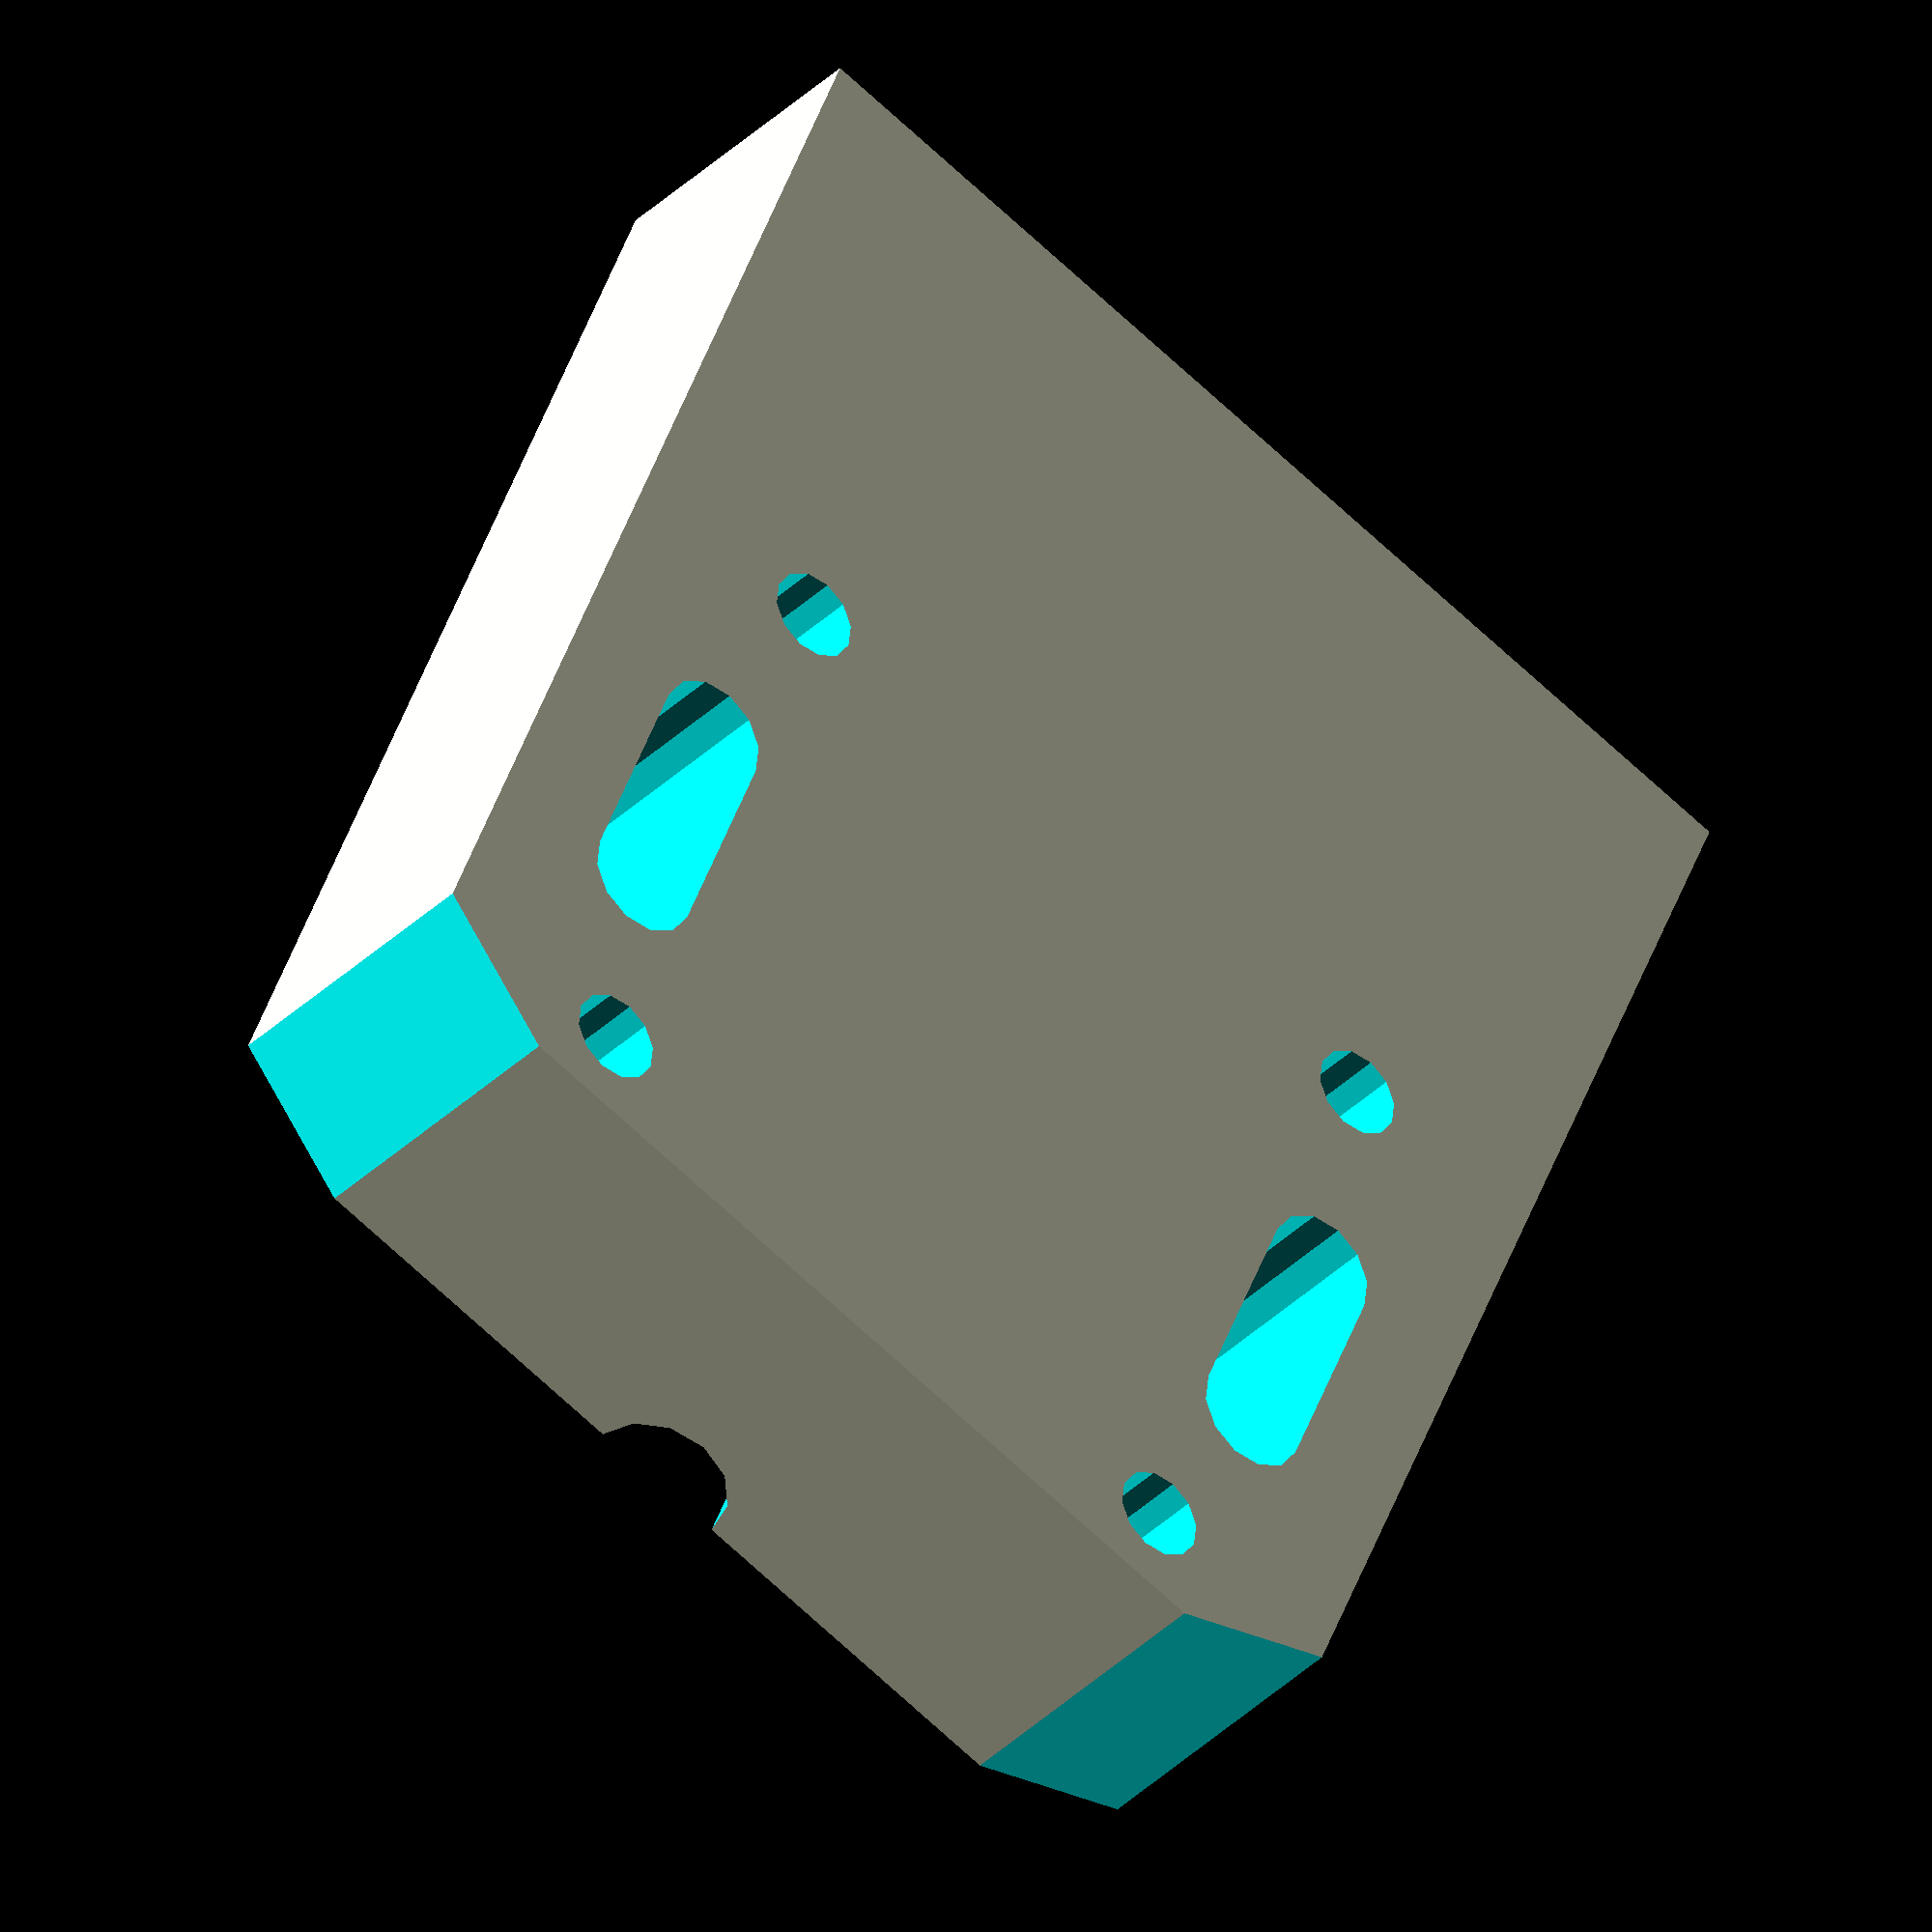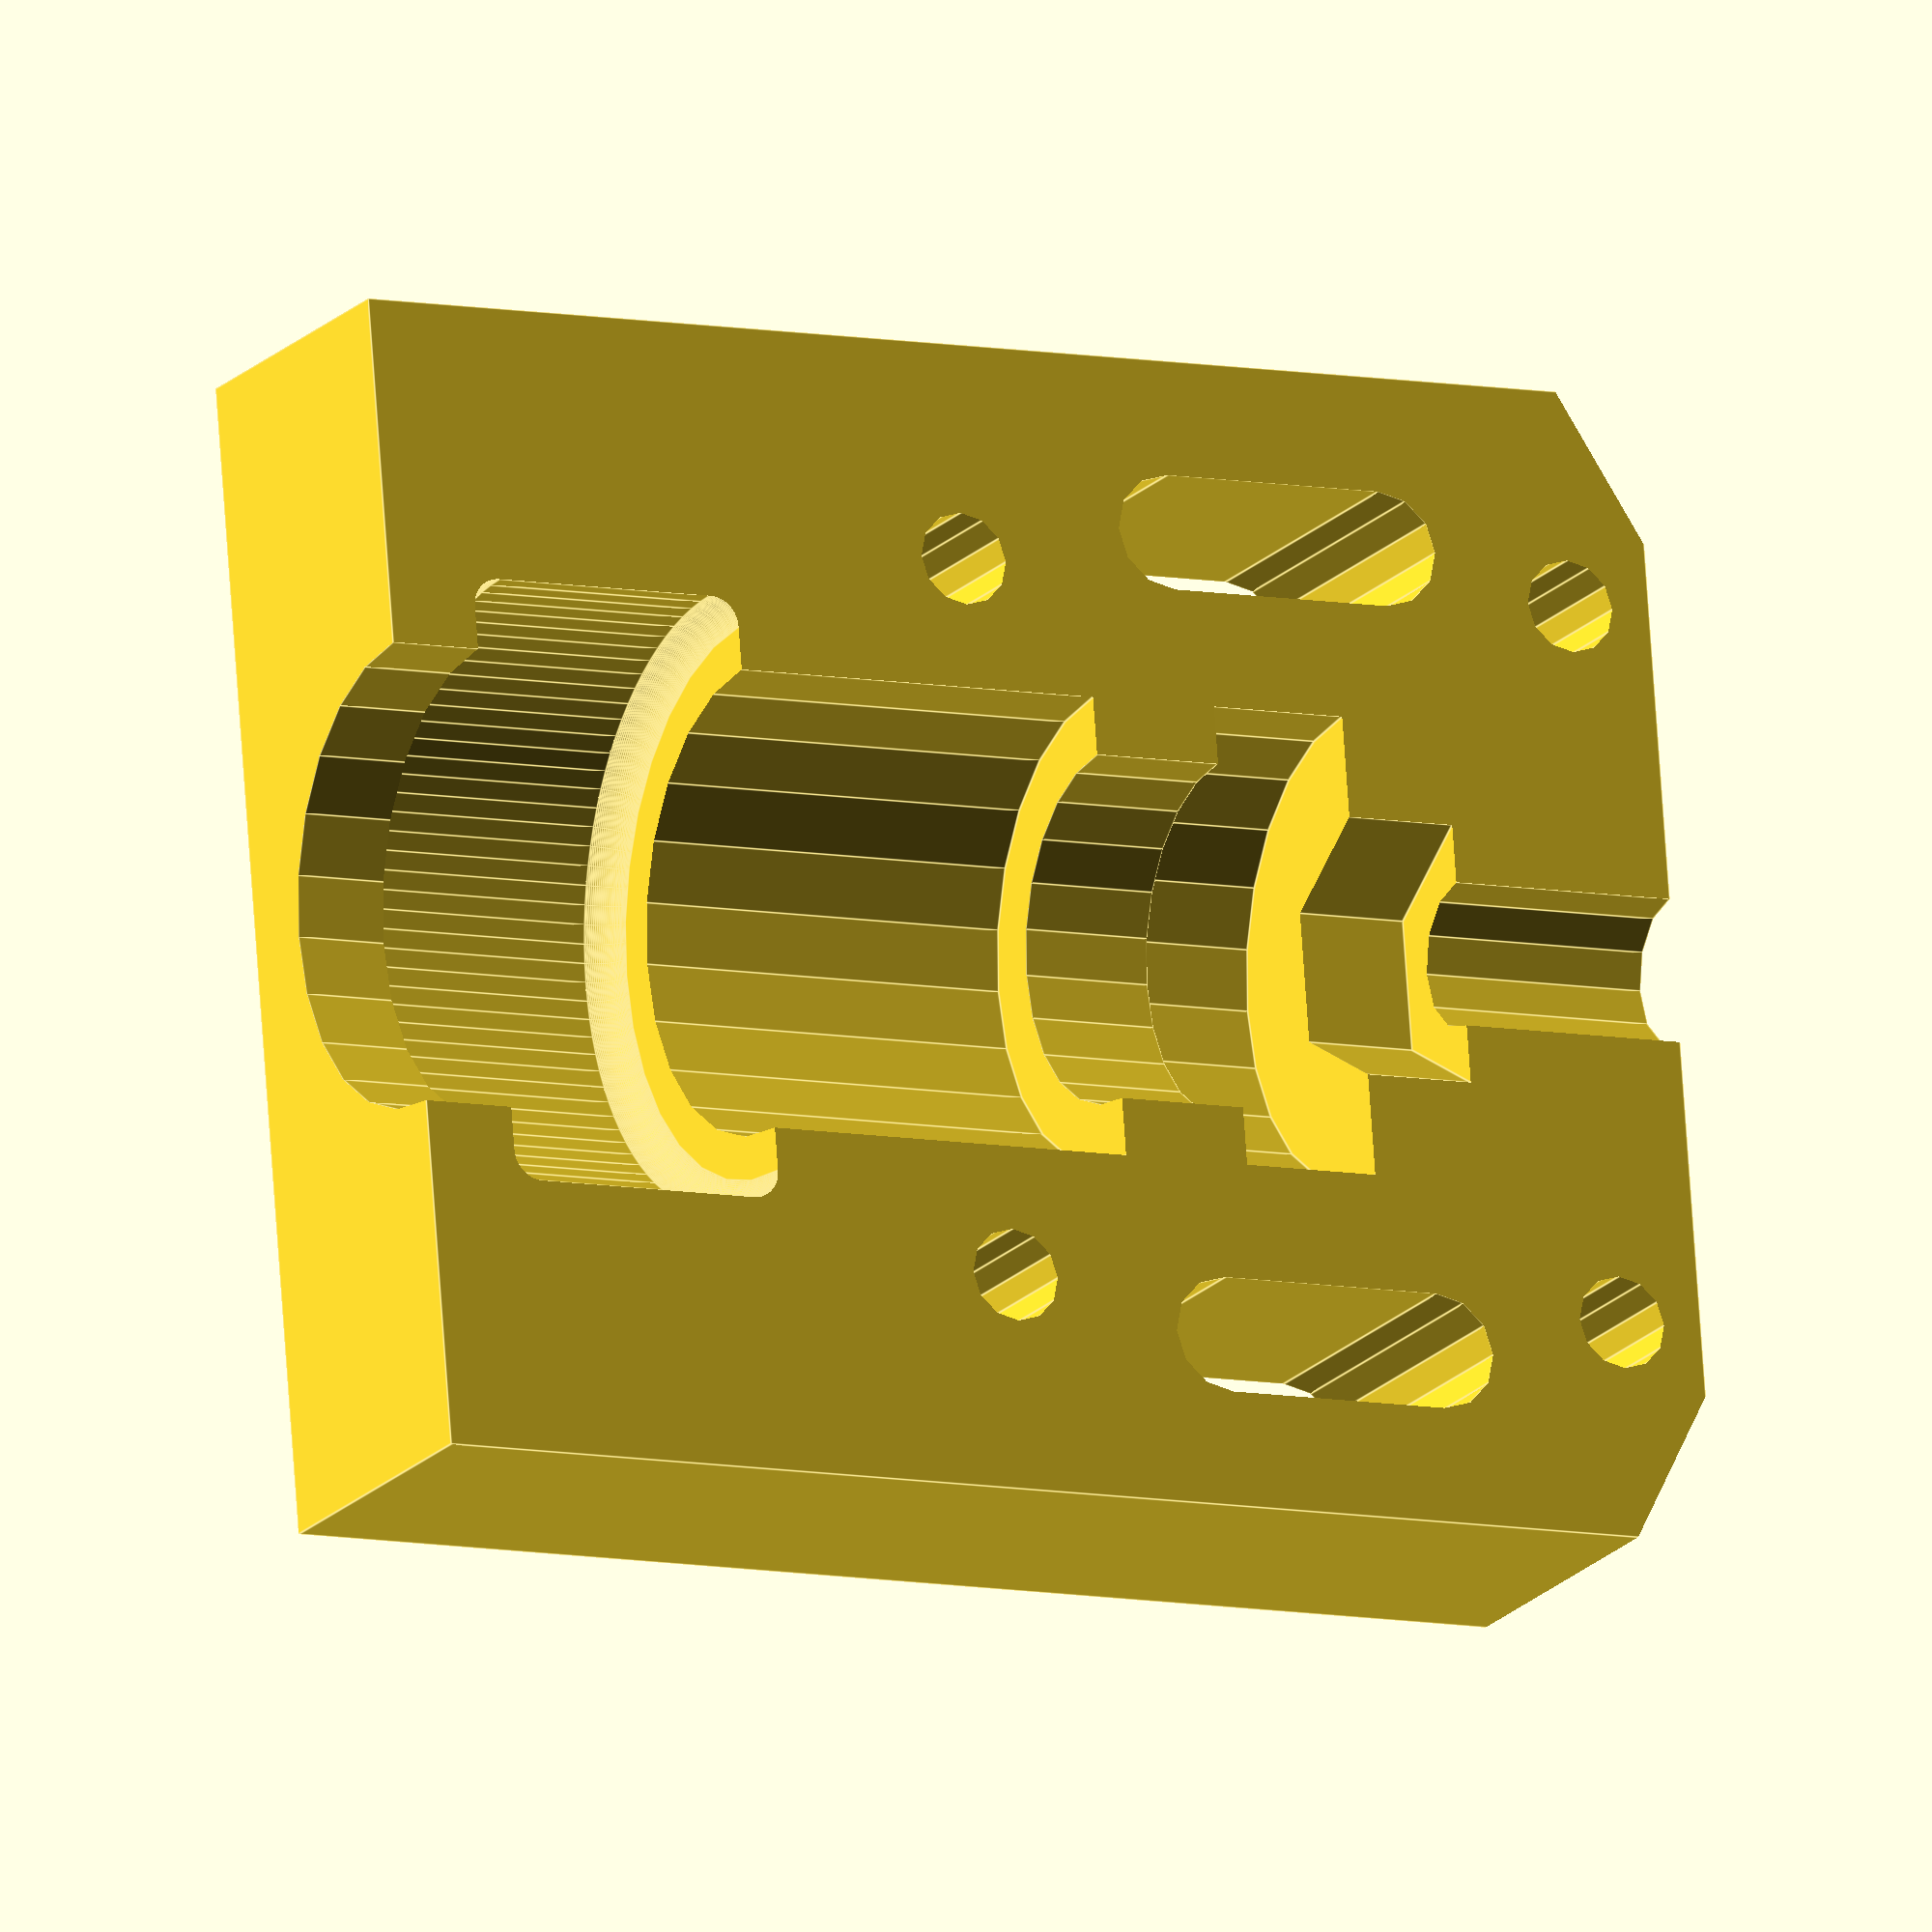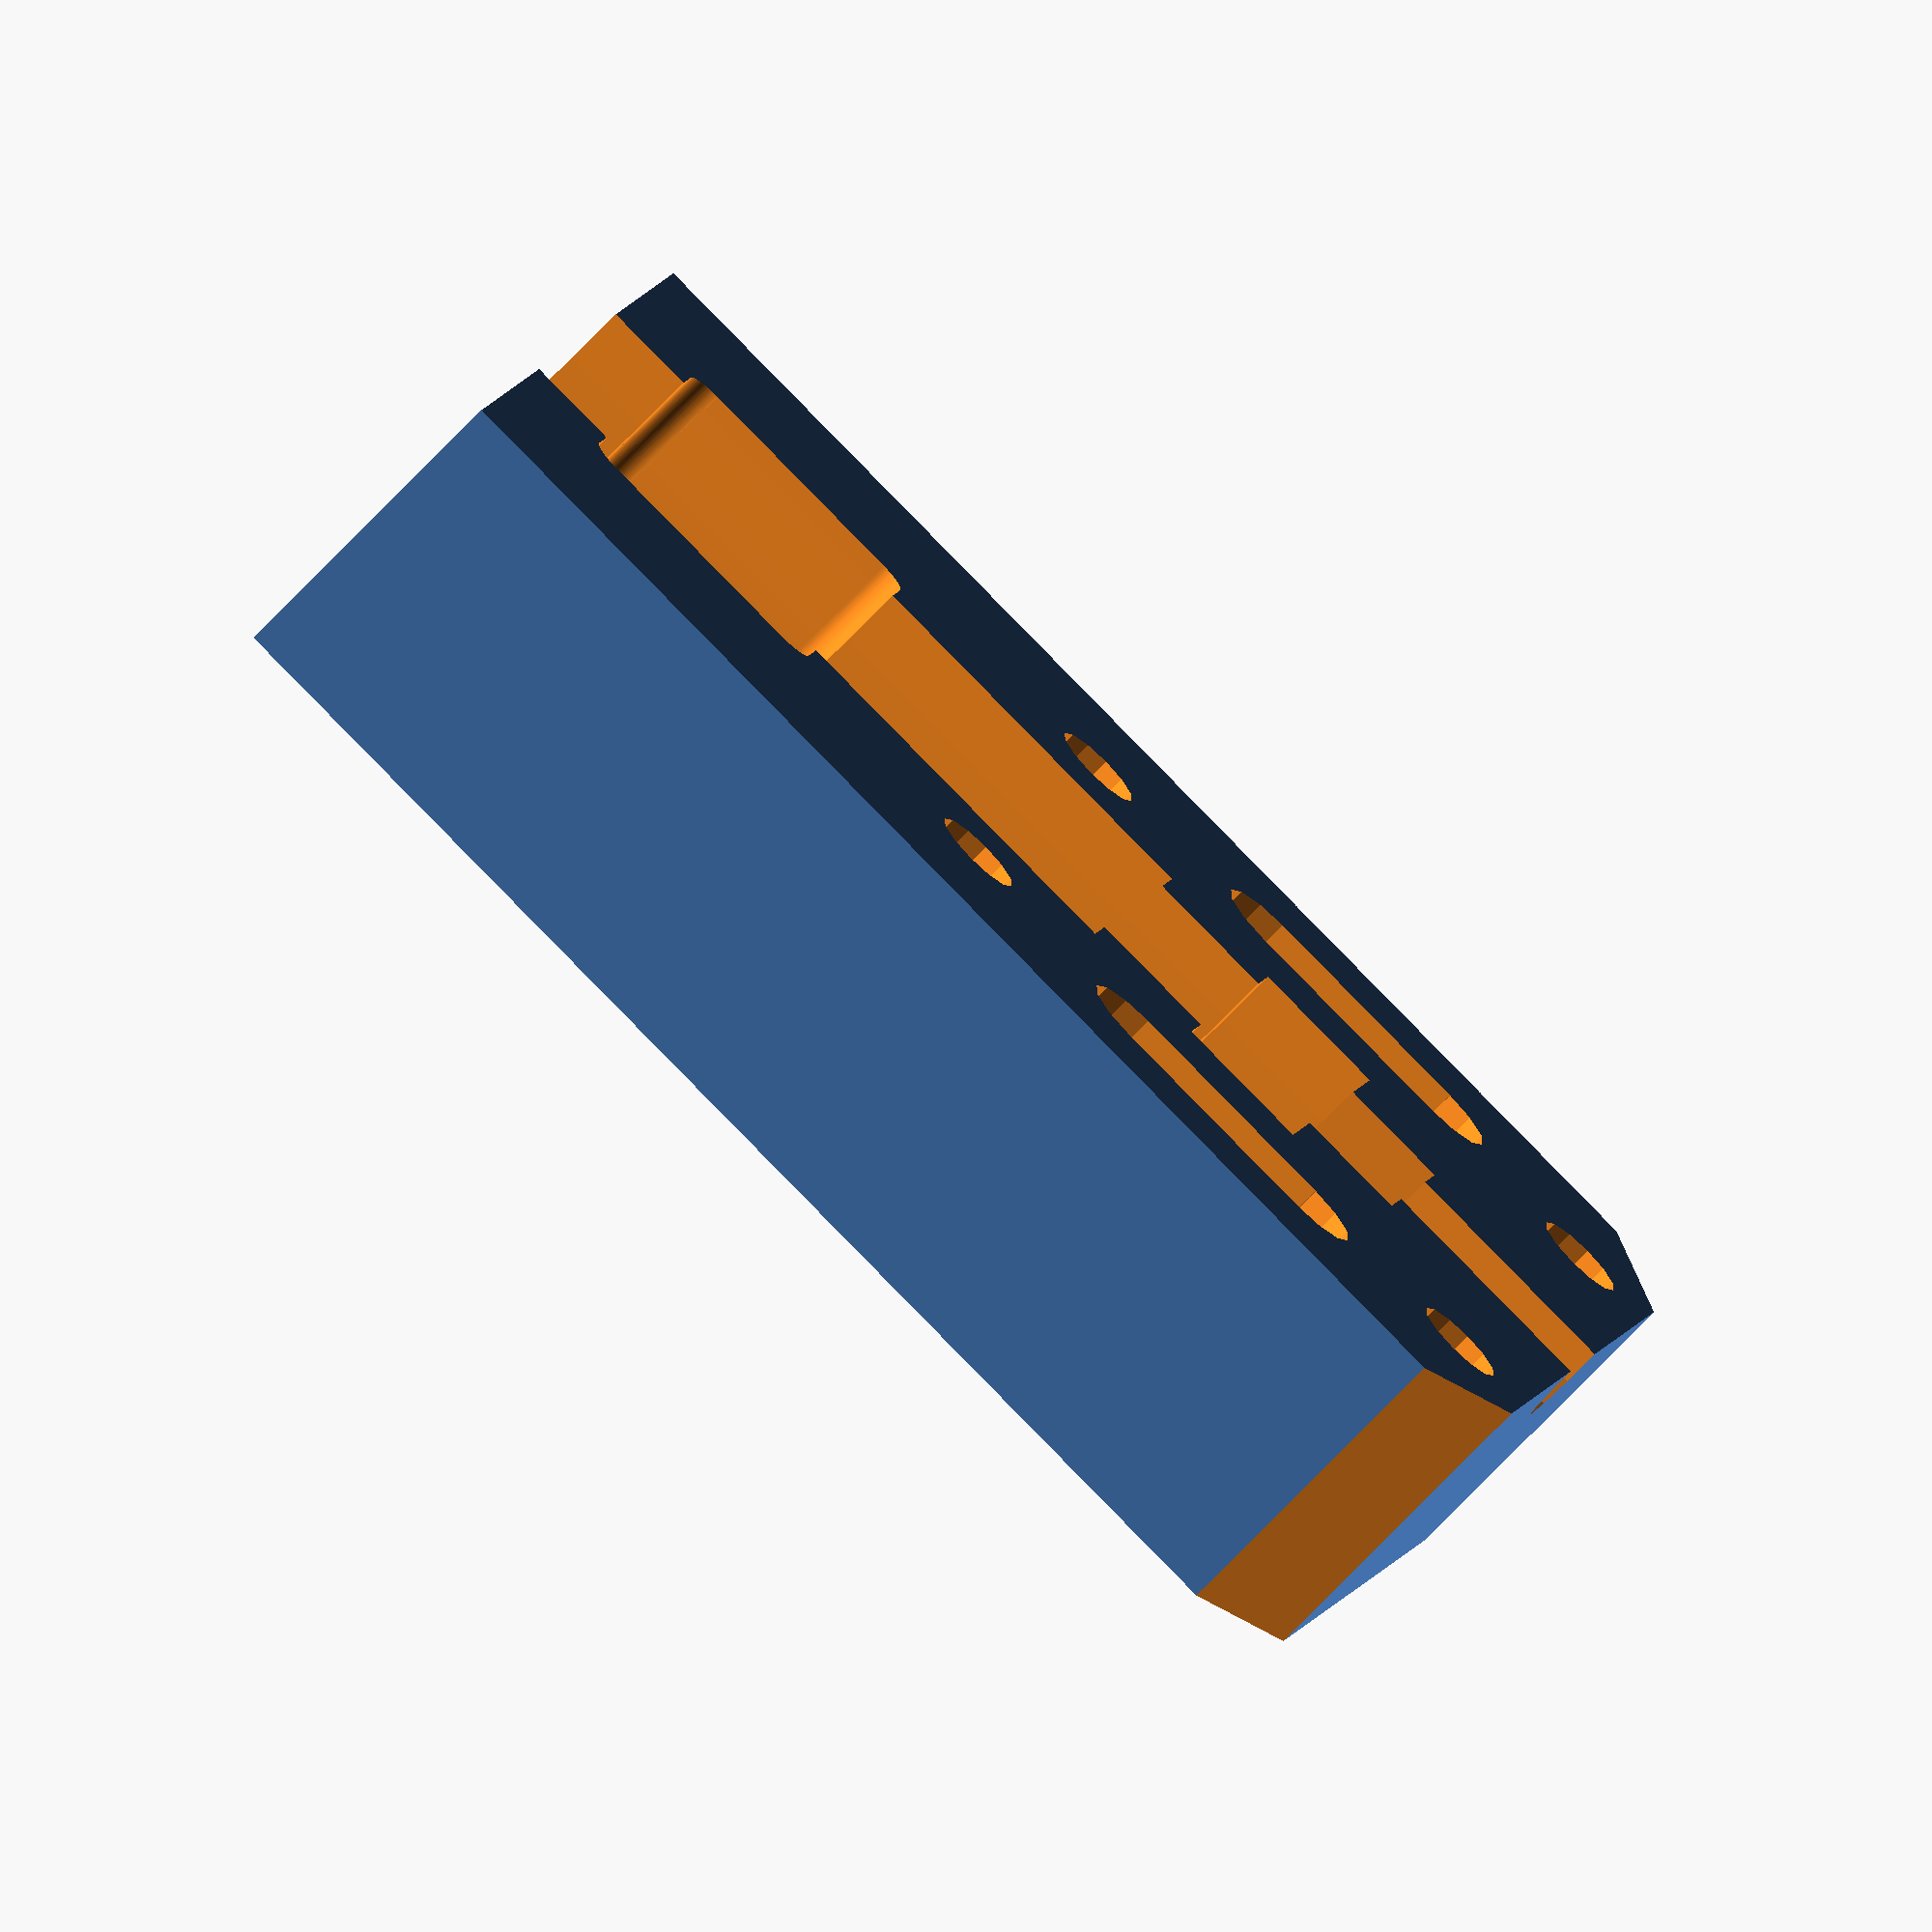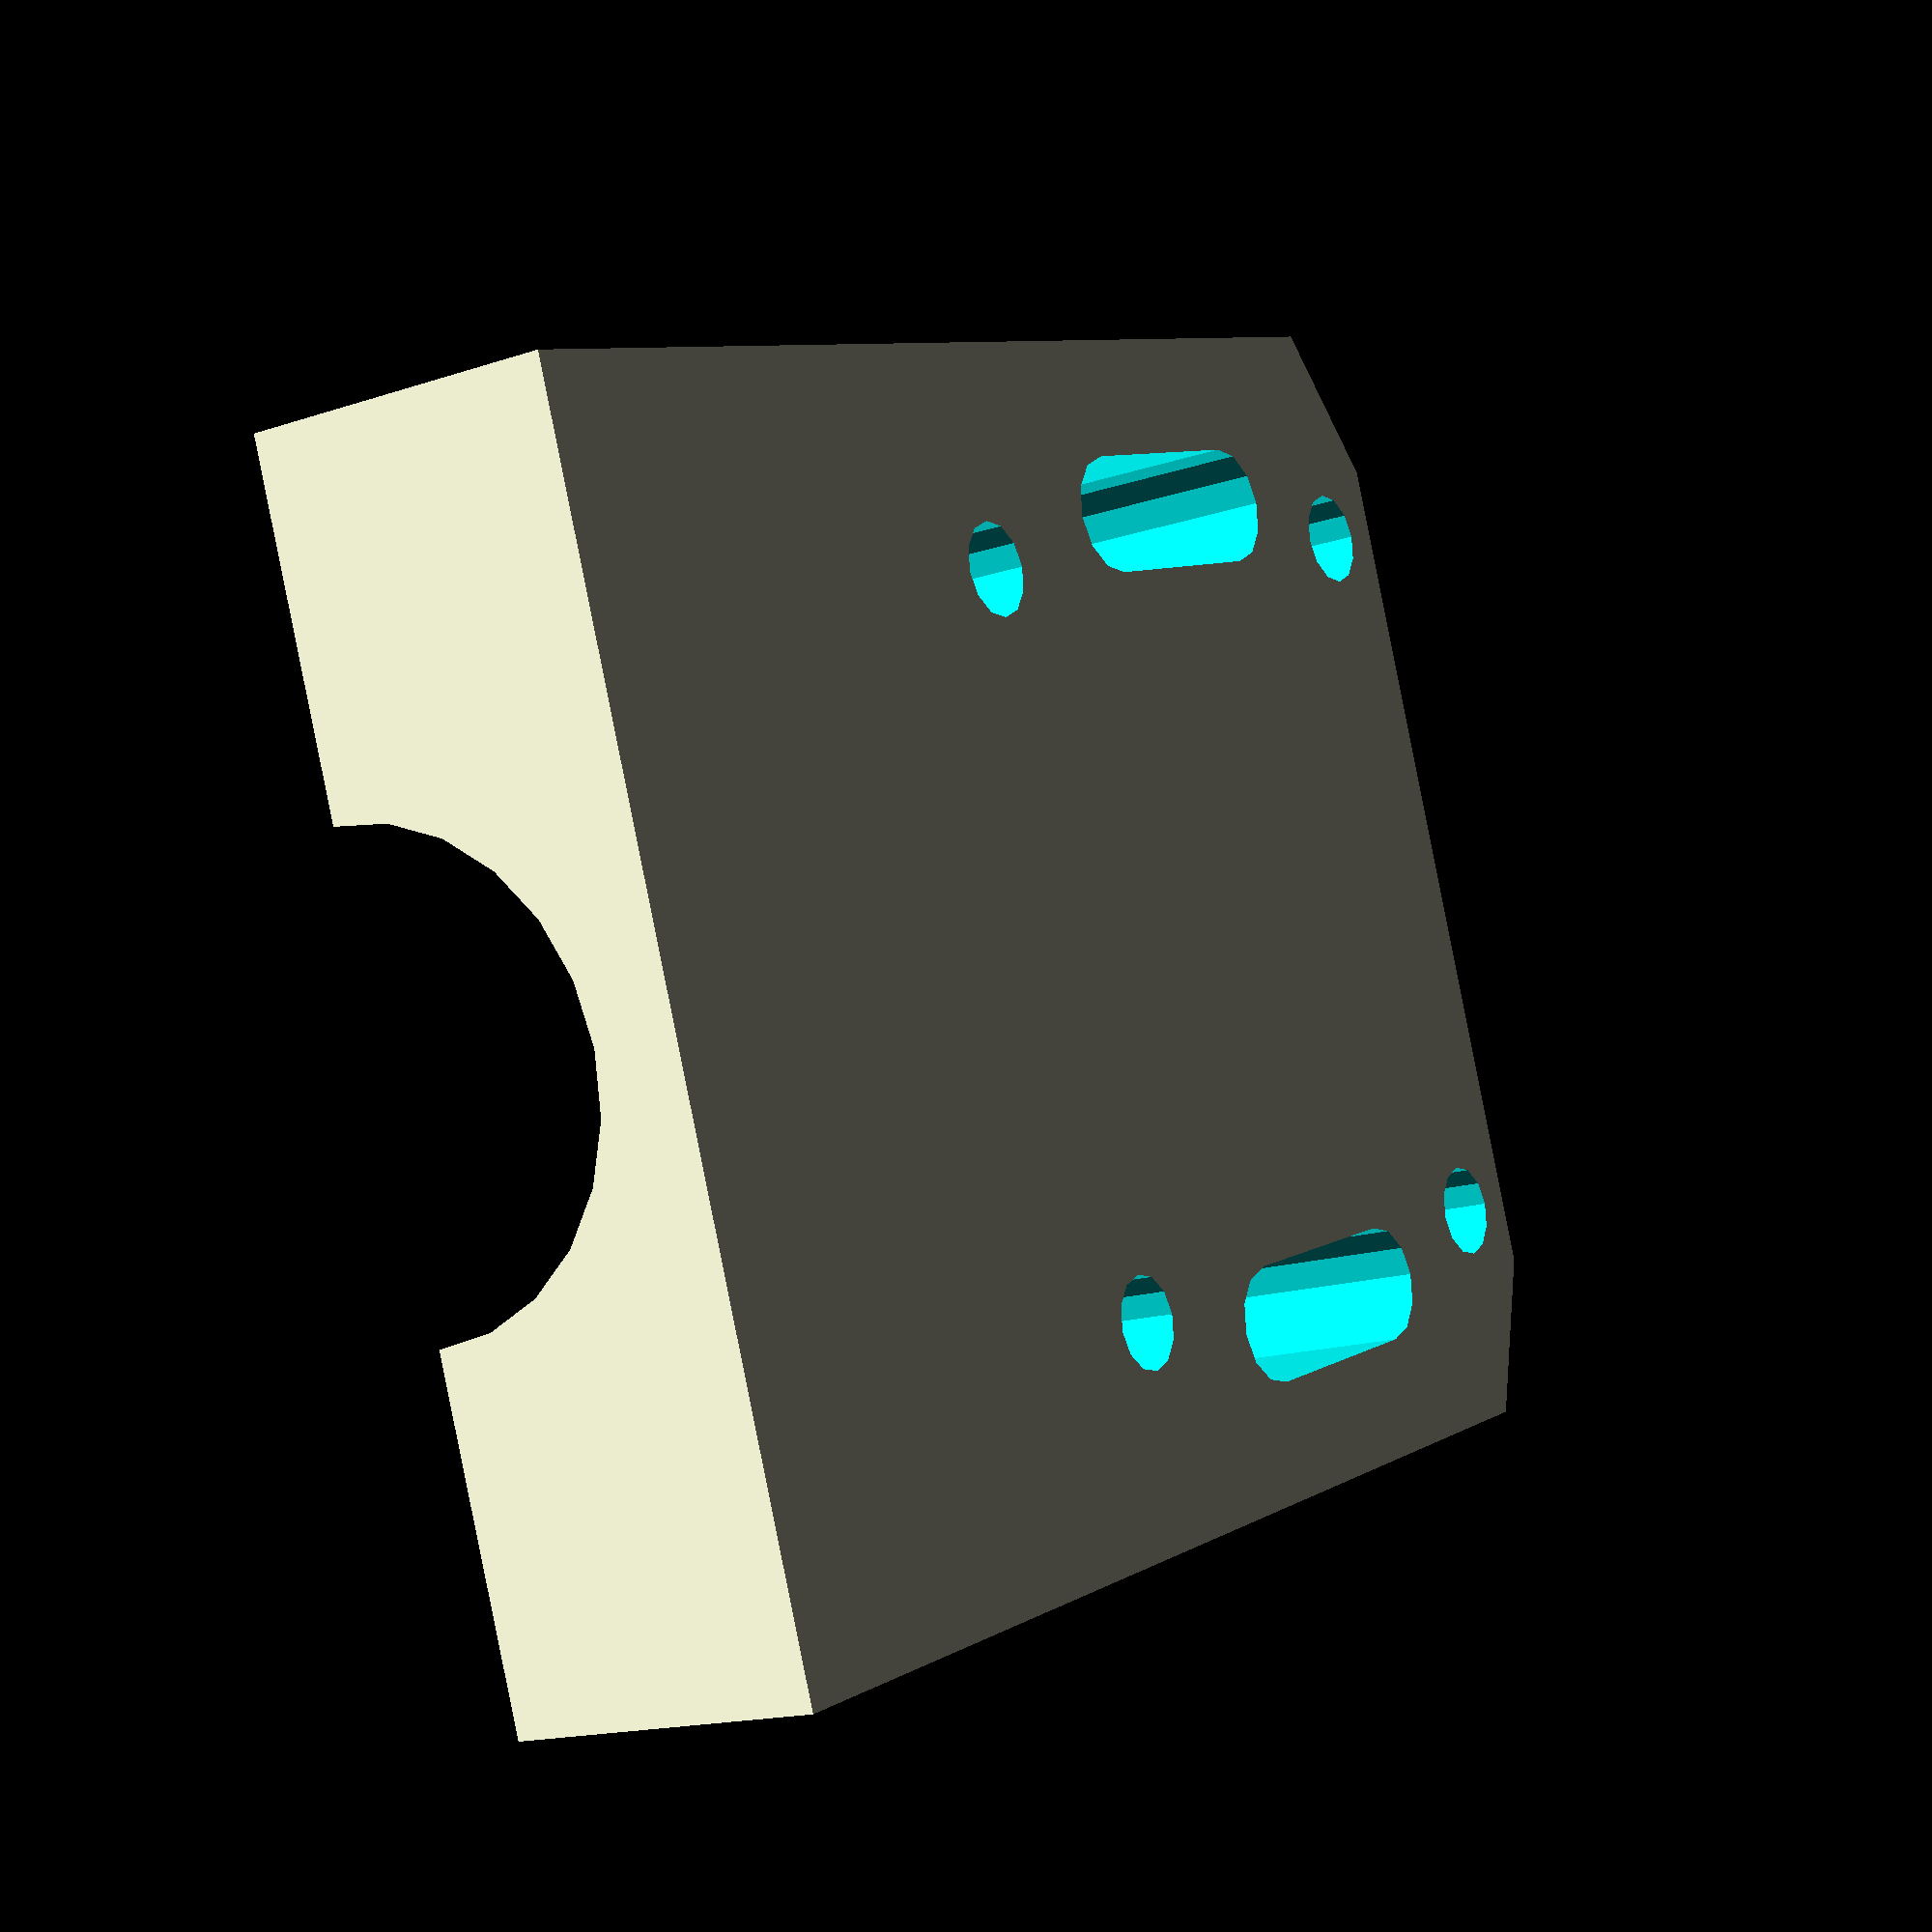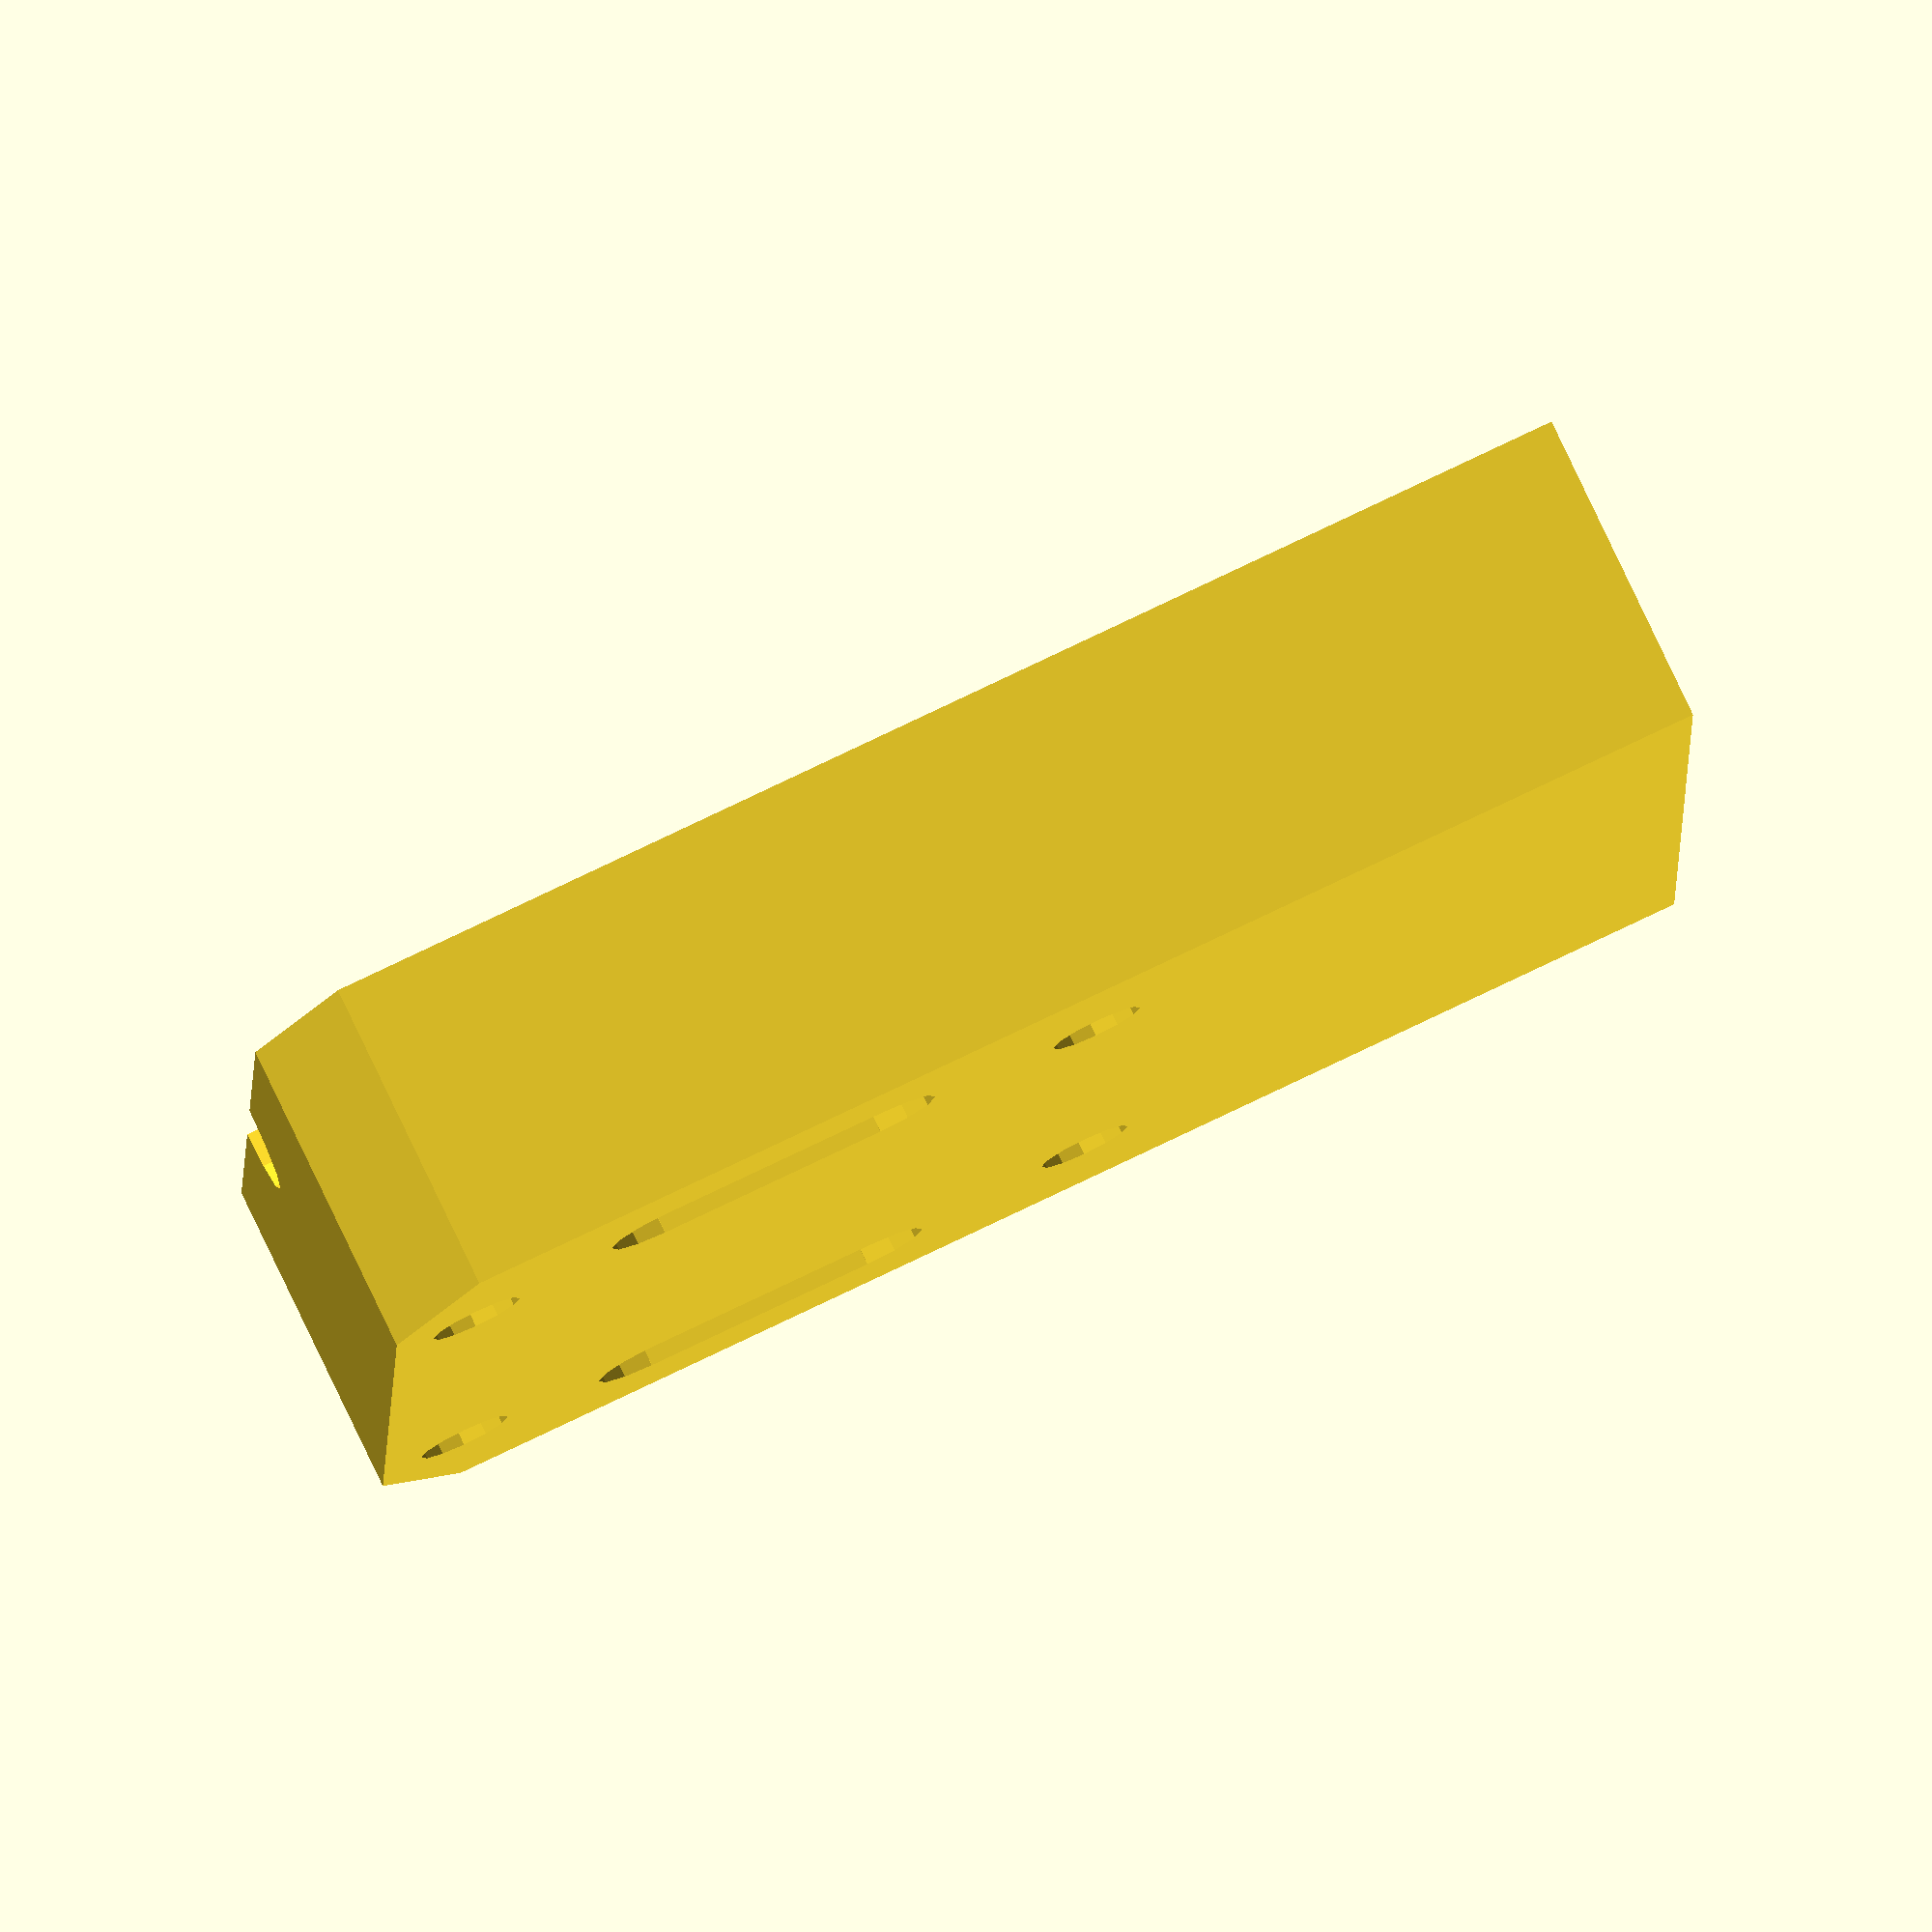
<openscad>
//j-head infos : 
//total length = 64.7;
//collar inner dia= 12.15
//outer_dia=16;
//isolator_height=49.85
//top_to_collar=4.65;
//collar height=4.6
//collar_bottom_to_coolers=10;
//cooler_height=2.25

//last cooler to bottom=15.75;

hot_end_upper_dia=16;
hot_end_inner_dia=12;
hot_end_groove_length = 4.6;
hot_end_upper_length=4.85;

hot_end_lower_dia =34.5;
hot_end_lower_taper_lng = 10;
hot_end_lower_taper_str_lng=5;

hot_end_holder_length=20;
hot_end_holder_height=4.6;

hot_end_main_block_length=35;

groove_bottom_to_coolers=10;
cooler_height=2.25;
cooler_count=5;
cooler_border=0.95;

bowden_holder_dist=32;
bowden_holder_bolt_dia=4;
bowden_holder_lng= 12;
bowden_tube_dia=5;

bowden_nut_height=3.9;
bowden_nut_dia=9;

block_width=40;
block_length=48;


bolt_dia = 3.2;
nut_dia=6.4;
nut_height=2.0;

platform_holes_x_dist = 12.5;//21
platform_holes_y_dist = 21;//28;//2 ->-26
platform_holes_y_dist2 = -2;//28;//2 ->-26

belt_pos = -15;
belt_holder_width=24.5;
belt_holder_height=5;

belt_width =6;
belt_thickness=1.95;
belt_dist =10.95;//7
belt_clamp_holes_spacing=30;
belt_clamp_holes_extra=3;
belt_clamp_holes_dist=belt_width+bolt_dia+belt_clamp_holes_extra*2;
echo("belt_clamp_holes_dist", belt_clamp_holes_dist);


hot_end_holder_hole_length =12;
hot_end_holder_hole_width =4;


fan_bolt_dia=3.2;
fan_bolt_dist=32.2;
fan_duct_id=25;
fan_duct_od=40;

fan_duct_slit =5;
slit_center = (fan_duct_od -fan_duct_id)/2 + fan_duct_id;
slit_od = slit_center+ fan_duct_slit/2;
slit_id= slit_center- fan_duct_slit/2;

duct_bolt_dist = 33;
duct_bolt_dia=3.1;
duct_bolt_hole_length=15;
duct_nut_height=2.0;
duct_nut_dia=6.4;
duct_nut_dist =10;

//%rotate([0,0,270]) import_stl("tripple_bearing_platform_back.stl");
//%translate([0,-4.8,15]) import_stl("/home/ckaos/GraphX/data/reprappro-Huxley/Print-Huxley/Individual-STLs/nozzle-mounting.stl");

//belt_clamper();
//translate([0,0,22.5])
hot_end_holder();
//translate([0,-block_length/2-5,32.5]) rotate([90,0,0]) duct();




module hot_end_holder(thickness=11, air_duct=false, top=false)
{
	lat_hole_b_lng = hot_end_holder_hole_length-hot_end_holder_hole_width;

	hot_end_lower_offset = hot_end_groove_length + hot_end_upper_length;
	hot_end_lower_length = block_length-bowden_holder_lng - hot_end_upper_length - hot_end_groove_length;
	hot_end_top = bowden_holder_lng;
	
	bowden_nut_offset =  bowden_holder_lng-bowden_nut_height;

	coolers_smooth=100;
	coolers_top = hot_end_top -hot_end_upper_length-hot_end_groove_length- groove_bottom_to_coolers-cooler_height/2;

	duct_air_conduit_lng= block_length - hot_end_top -hot_end_upper_length- hot_end_groove_length-groove_bottom_to_coolers;
	duct_bolts_pos = -block_length/2 +duct_bolt_hole_length/2;
	duct_nut_pos = -block_length/2 +duct_nut_dist;
	difference()
	{

		cube([block_width,block_length,thickness], center=true);

		//bowden tube hole
		translate([0,block_length/2+0.01,thickness/2]) rotate([90,0,0]) cylinder(h=bowden_holder_lng+0.1, r=bowden_tube_dia/2,$fn=12);
		//bowden tube nut hole
		translate([0,block_length/2-bowden_nut_offset,thickness/2]) rotate([90,0,0]) cylinder(h=bowden_nut_height+0.1, r=bowden_nut_dia/2,$fn=6);


		//hot_end hole
		//top
		translate([0,block_length/2-bowden_holder_lng,thickness/2]) rotate([90,0,0]) cylinder(h=hot_end_upper_length+0.01, r=hot_end_upper_dia/2,$fn=24);
		//groove
		translate([0,block_length/2-hot_end_top-hot_end_upper_length,thickness/2]) rotate([90,0,0]) cylinder(h=hot_end_groove_length+0.01, r=hot_end_inner_dia/2,$fn=24);
		//lower
		translate([0,block_length/2-bowden_holder_lng-hot_end_lower_offset,thickness/2]) rotate([90,0,0]) cylinder(h=hot_end_lower_length+0.01, r=hot_end_upper_dia/2, $fn=24);

		//hot end hole lower taper
		//translate([0,-block_length/2+hot_end_lower_taper_lng,thickness/2]) rotate([90,0,0]) cylinder(h=hot_end_lower_taper_lng+0.1, r1=hot_end_upper_dia/2, r2=fan_duct_id/2, $fn=24);
		//hot end hole lower taper2
		//translate([0,-block_length/2+hot_end_lower_taper_str_lng,thickness/2]) rotate([90,0,0]) cylinder(h=hot_end_lower_taper_str_lng+0.1, r=hot_end_lower_dia/2, $fn=24);

	

		//fan duct join holes
		if (air_duct)
		{
			translate([0,-block_length/2+duct_air_conduit_lng/2,thickness/2])
			rotate([90,0,0])
			difference()
			{
				difference()
				{
					cylinder(h=duct_air_conduit_lng+0.1, r=slit_od/2,$fn=24, center=true);
					cylinder(h=duct_air_conduit_lng+0.01, r=slit_id/2,$fn=24, center=true);
				}
				cube([5,block_length,thickness+0.1], center=true);	
				translate([10,0,0]) cube([1,block_length,thickness+0.1], center=true);
				translate([-10,0,0]) cube([1,block_length,thickness+0.1], center=true);
			}
			//cooling coils
		}

		translate([0,coolers_top-(cooler_border+cooler_height),thickness/2]) rotate([90,0,0]) 
		cooling_coil(hot_end_upper_dia/2+1.5, 2, coolers_smooth);

		translate([0,coolers_top-(cooler_border+cooler_height)-4,thickness/2]) rotate([90,0,0]) 
		 cylinder(h=8, r=hot_end_upper_dia/2+2.5, center=true,$fn=coolers_smooth);

		translate([0,coolers_top-(cooler_border+cooler_height)-8,thickness/2]) rotate([90,0,0]) 
		cooling_coil(hot_end_upper_dia/2+1.5, 2, coolers_smooth);

	

		//lateral holes
		translate([14,10,0])
		{
		cube([hot_end_holder_hole_width,lat_hole_b_lng,thickness+0.1], center=true);
		translate([0,lat_hole_b_lng/2,0]) cylinder(h=thickness+0.1, r=hot_end_holder_hole_width/2, center=true,$fn=12);
		translate([0,-lat_hole_b_lng/2,0]) cylinder(h=thickness+0.1, r=hot_end_holder_hole_width/2, center=true,$fn=12);
		}

		translate([-14,10,0])
		{
		cube([hot_end_holder_hole_width,lat_hole_b_lng,thickness+0.1], center=true);
		translate([0,lat_hole_b_lng/2,0]) cylinder(h=thickness+0.1, r=hot_end_holder_hole_width/2, center=true,$fn=12);
		translate([0,-lat_hole_b_lng/2,0]) cylinder(h=thickness+0.1, r=hot_end_holder_hole_width/2, center=true,$fn=12);
		}


		//bolt holes
		translate([platform_holes_x_dist,platform_holes_y_dist,0])  cylinder(h=40, r=bolt_dia/2, center=true,$fn=12);
		translate([-platform_holes_x_dist,platform_holes_y_dist,0])  cylinder(h=40, r=bolt_dia/2, center=true,$fn=12);

		translate([platform_holes_x_dist,platform_holes_y_dist2,0])  cylinder(h=40, r=bolt_dia/2, center=true,$fn=12);
		translate([-platform_holes_x_dist,platform_holes_y_dist2,0])  cylinder(h=40, r=bolt_dia/2, center=true,$fn=12);

		//corner cuts
		 translate([-block_width/2,block_length/2+2.8,0])   rotate([0,0,30]) cube([10,10,thickness+0.1], center=true);
		 translate([block_width/2,block_length/2+2.8,0])   rotate([0,0,-30]) cube([10,10,thickness+0.1], center=true);

		
		//fan duct mount holes
		/*translate([duct_bolt_dist/2,duct_bolts_pos,-duct_bolt_dist/2+thickness/2]) rotate([90,0,0]) cylinder(h=duct_bolt_hole_length+0.01, r=duct_bolt_dia/2, center=true,$fn=12);

		translate([-duct_bolt_dist/2,duct_bolts_pos,-duct_bolt_dist/2+thickness/2]) rotate([90,0,0]) cylinder(h=duct_bolt_hole_length+0.01, r=duct_bolt_dia/2, center=true,$fn=12);
	
		
		translate([duct_bolt_dist/2,duct_nut_pos,-duct_bolt_dist/2+thickness/2])  cube([duct_nut_dia,duct_nut_height,10], center=true);
		translate([-duct_bolt_dist/2,duct_nut_pos,-duct_bolt_dist/2+thickness/2])  cube([duct_nut_dia,duct_nut_height,10], center=true);*/

		if (top)
		{
			translate([fan_bolt_dist/2,-6,0])  cylinder(h=40, r=fan_bolt_dia/2, center=true,$fn=12);
			translate([-fan_bolt_dist/2,-6,0])  cylinder(h=40, r=fan_bolt_dia/2, center=true,$fn=12);

			translate([fan_bolt_dist/2,-6,thickness/2-nut_height/2-2.5])  cylinder(h=nut_height+5, r=nut_dia/2, center=true,$fn=6);
			translate([-fan_bolt_dist/2,-6,thickness/2-nut_height/2-2.5])  cylinder(h=nut_height+5, r=nut_dia/2, center=true,$fn=6);

			translate([0,coolers_top-(cooler_border+cooler_height)-4,0]) rotate([90,0,0]) cube([hot_end_upper_dia+5,thickness+0.1,10], center=true);

			translate([0,coolers_top-(cooler_border+cooler_height)-11,0]) rotate([90,0,0]) cube([block_width+0.1,thickness+0.1,25], center=true);
		}
		
	}
		//fan
		//%  translate([0,-4.2,thickness*2-5])   rotate([0,0,0])  fan();
}



module cooling_coil(radius=10, circle_dia=1, smoothness=50)
{
	rotate_extrude(convexity =10, $fn=smoothness)
	translate([radius,0,0])
	circle(r=circle_dia/2 , $fn=smoothness);

	cylinder(h=circle_dia, r=radius, center=true,$fn=32);
}

module fan(thickness=10.3)
{
	difference()
	{
		cube([40,40,thickness], center=true);
		cylinder(h=thickness+0.1, r=38.4/2, center=true,$fn=32);
	}
}

module duct(duct_id=25, duct_od=40, slit=6, thickness=10)
{
	slit_center = (duct_od -duct_id)/2 + duct_id;
	slit_od = slit_center+ slit/2;
	slit_id= slit_center- slit/2;
	difference()
	{
		union()
		{	
			cube([block_width,block_width,thickness], center=true);
			cylinder(h=thickness, r=duct_od/2,$fn=24, center=true);
		}
	 	cylinder(h=thickness+0.01, r=duct_id/2,$fn=24, center=true);
		

		difference()
		{
			cylinder(h=thickness+1, r=slit_od/2,$fn=24, center=true);
			cylinder(h=thickness+1.01, r=slit_id/2,$fn=24, center=true);
		}

		//bolt holes
		rotate([0,0,90]) translate([duct_bolt_dist/2,duct_bolt_dist/2,0])  cylinder(h=15, r=duct_bolt_dia/2, center=true,$fn=12);
		rotate([0,0,90]) translate([duct_bolt_dist/2,-duct_bolt_dist/2,0])  cylinder(h=15, r=duct_bolt_dia/2, center=true,$fn=12);

		rotate([0,0,90]) translate([-duct_bolt_dist/2,duct_bolt_dist/2,0])  cylinder(h=15, r=duct_bolt_dia/2, center=true,$fn=12);
		rotate([0,0,90]) translate([-duct_bolt_dist/2,-duct_bolt_dist/2,0])  cylinder(h=15, r=duct_bolt_dia/2, center=true,$fn=12);

		
	}
	//radial holders
	difference()
	{
		union()
		{
			cube([block_width,2,10], center=true);
			rotate([0,0,90]) cube([block_width,2,10], center=true);
		}
		//bolt holes
		//rotate([0,0,90]) translate([16,17,10])  cylinder(h=15, r=fan_duct_bolt_dia/2, center=true,$fn=12);
		//rotate([0,0,90]) translate([16,-16,0])  cylinder(h=15, r=fan_duct_bolt_dia/2, center=true,$fn=12);

		cylinder(h=10+0.01, r=duct_id/2,$fn=24, center=true);
	}
}



// 7mm from back to belt
module belt_clamper(thickness=3)
{
	belt_holder_pos = -block_length/2+belt_holder_height/2;
	belt_pos=belt_width/2+belt_dist;
	difference()
	{
		union()
		{
			cube([block_width,block_length,thickness], center=true);
			translate([0,belt_holder_pos,belt_holder_width/2  + thickness/2]) cube([block_width,belt_holder_height,belt_holder_width], center=true);
			translate([0, -block_length/2+belt_holder_height,thickness/2]) rotate([0,90,180]) cube_rounding(5,block_width-18,0);
		}

		//bolt holes
		translate([platform_holes_x_dist,platform_holes_y_dist,0])  cylinder(h=thickness+0.01, r=bolt_dia/2, center=true,$fn=12);
		translate([-platform_holes_x_dist,platform_holes_y_dist,0])  cylinder(h=thickness+0.01, r=bolt_dia/2, center=true,$fn=12);

		translate([platform_holes_x_dist,platform_holes_y_dist2,0])  cylinder(h=thickness+0.01, r=bolt_dia/2, center=true,$fn=12);
		translate([-platform_holes_x_dist,platform_holes_y_dist2,0])  cylinder(h=thickness+0.01, r=bolt_dia/2, center=true,$fn=12);

		//belt clamp holes
		translate([belt_clamp_holes_spacing/2,belt_holder_pos,belt_pos-belt_clamp_holes_dist/2])  rotate([90,0,0]) cylinder(h=10, r=bolt_dia/2, center=true,$fn=12);
		translate([-belt_clamp_holes_spacing/2,belt_holder_pos,belt_pos-belt_clamp_holes_dist/2])  rotate([90,0,0]) cylinder(h=10, r=bolt_dia/2, center=true,$fn=12);

		translate([belt_clamp_holes_spacing/2,belt_holder_pos,belt_pos+belt_clamp_holes_dist/2])  rotate([90,0,0]) cylinder(h=10, r=bolt_dia/2, center=true,$fn=12);
		translate([-belt_clamp_holes_spacing/2,belt_holder_pos,belt_pos+belt_clamp_holes_dist/2])  rotate([90,0,0]) cylinder(h=10, r=bolt_dia/2, center=true,$fn=12);

		//corner cuts
		 translate([-block_width/2,block_length/2+2.8,0])   rotate([0,0,30]) cube([10,10,thickness+0.1], center=true);
		 translate([block_width/2,block_length/2+2.8,0])   rotate([0,0,-30]) cube([10,10,thickness+0.1], center=true);
		
		//rounding
		translate([block_width/2,belt_holder_pos,belt_holder_width+thickness/2]) rotate([270,270,0]) cube_rounding(3,belt_holder_height,0.1);
		translate([-block_width/2,belt_holder_pos,belt_holder_width+thickness/2]) rotate([270,180,0]) cube_rounding(3,belt_holder_height,0.1);

		//lateral cuts
		translate([block_width/2,platform_holes_y_dist/2-1,0])  cylinder(h=thickness+0.01, r=7, center=true,$fn=40);
		translate([-block_width/2,platform_holes_y_dist/2-1,0])  cylinder(h=thickness+0.01, r=7, center=true,$fn=40);

		
		translate([0,belt_holder_pos,belt_pos]) rotate([90,0,0])  cylinder(h=belt_holder_height+0.01, r=7, center=true,$fn=40);
		translate([0,belt_holder_pos,belt_pos+7]) rotate([90,0,0])  cube([14,14,belt_holder_height+0.1], center=true);
		
	}

	//%translate([belt_clamp_holes_spacing/2,-8.3,belt_pos]) rotate([90,0,0])  import_stl("belt_tensioner.stl");
	//%translate([-belt_clamp_holes_spacing/2,-8.3,belt_pos]) rotate([90,0,0])  import_stl("belt_tensioner.stl");

	% translate([0, belt_holder_pos+4,belt_pos]) cube([100,belt_thickness,belt_width],center = true);
}




module cube_rounding(width,height, extra=0)
{
	translate([-width/2,-width/2,,0])
	difference()
	{
		cube([width+extra,width+extra,height+extra], center=true);
		 translate([-width/2,-width/2,0]) cylinder(h=(height+extra), r=width, center=true);
		
	}
}


</openscad>
<views>
elev=216.3 azim=338.4 roll=38.5 proj=o view=solid
elev=198.1 azim=265.5 roll=207.7 proj=o view=edges
elev=254.3 azim=282.9 roll=224.0 proj=o view=wireframe
elev=16.2 azim=290.2 roll=124.8 proj=p view=solid
elev=278.7 azim=89.0 roll=154.5 proj=o view=solid
</views>
